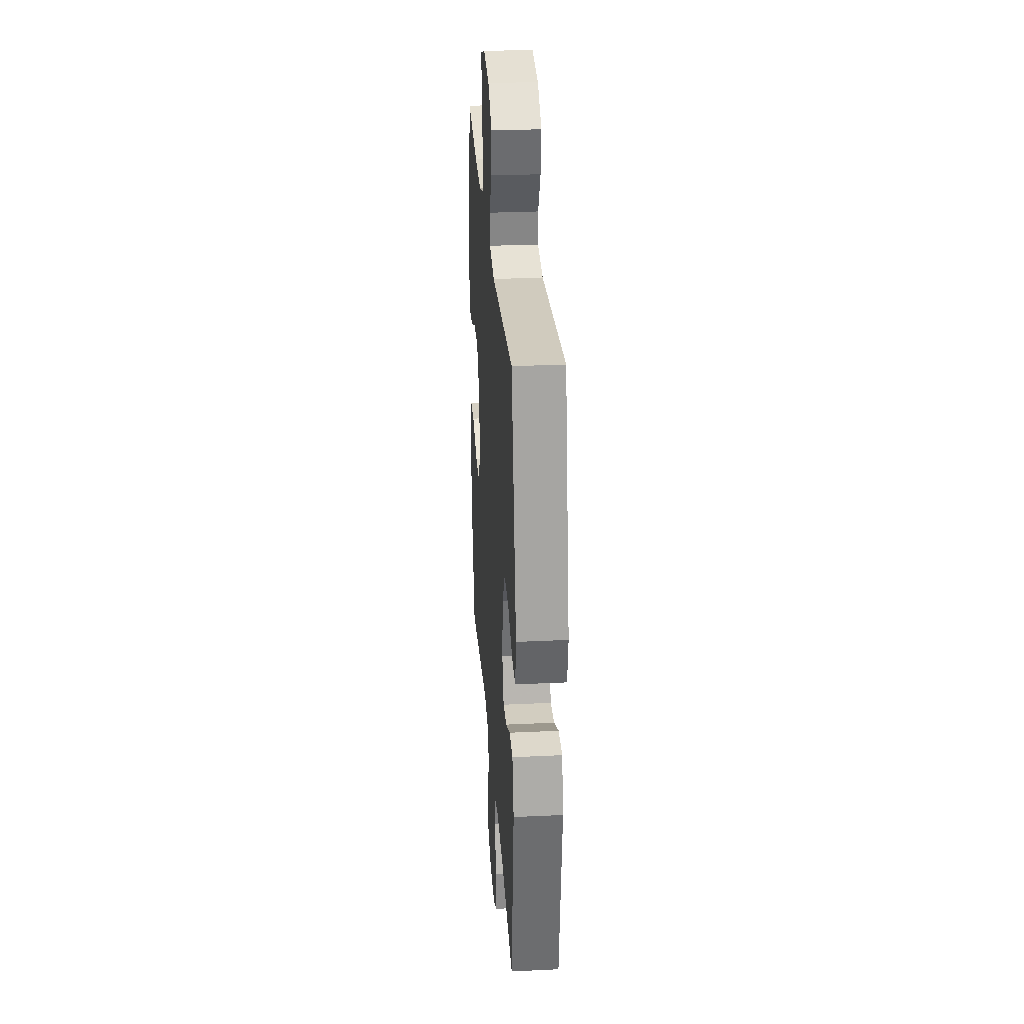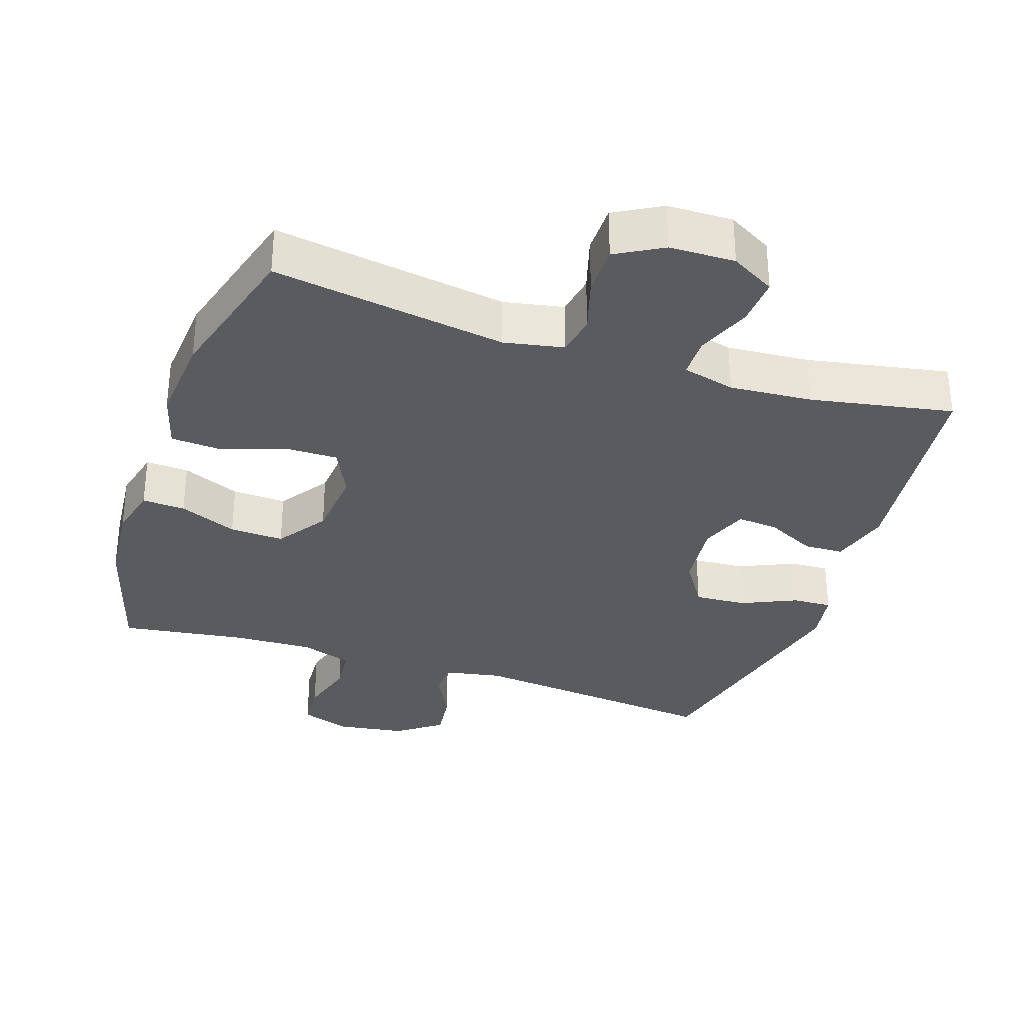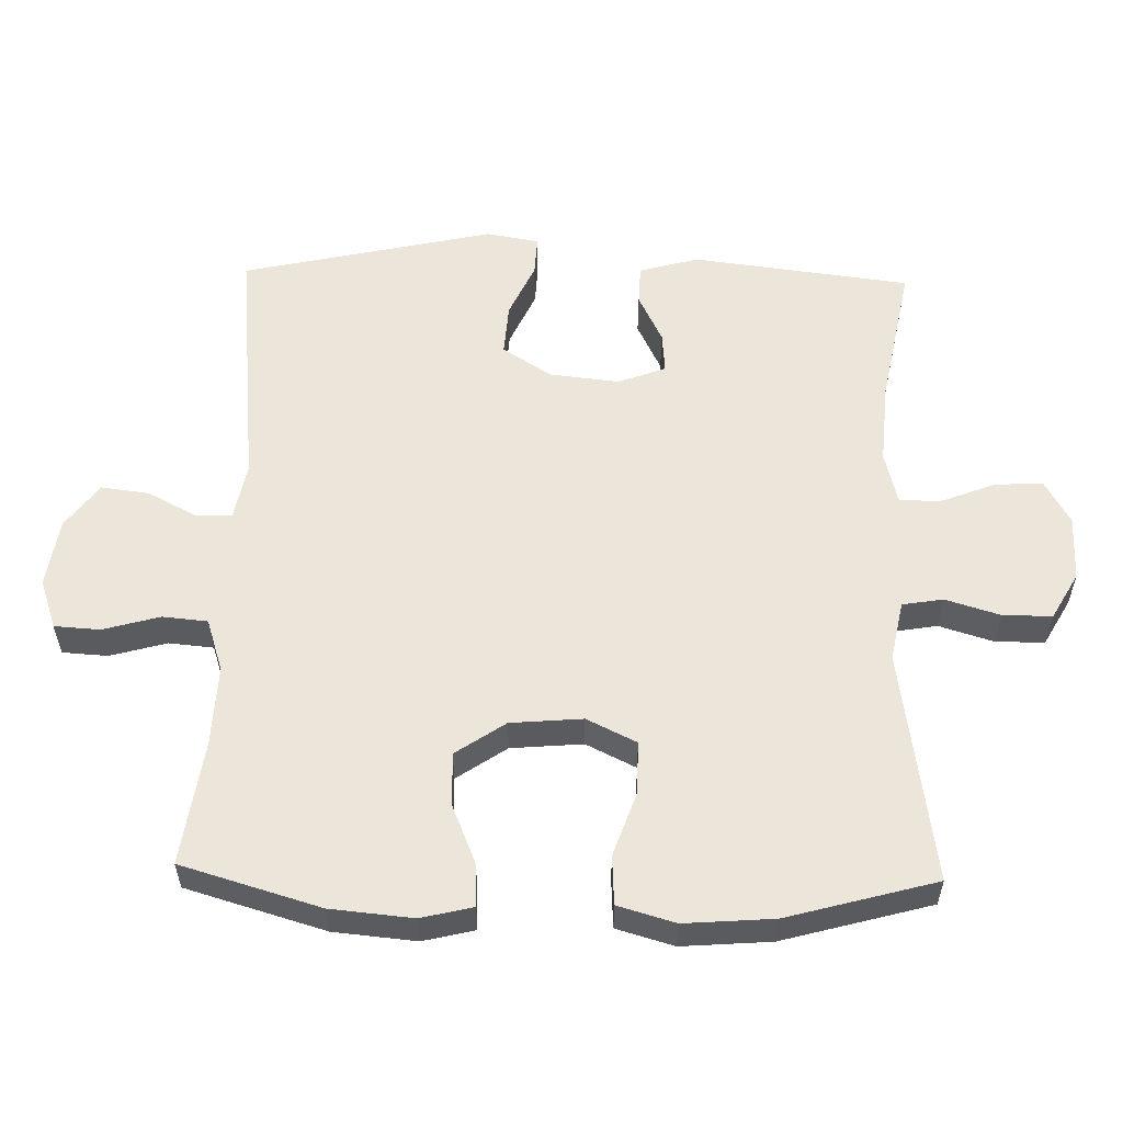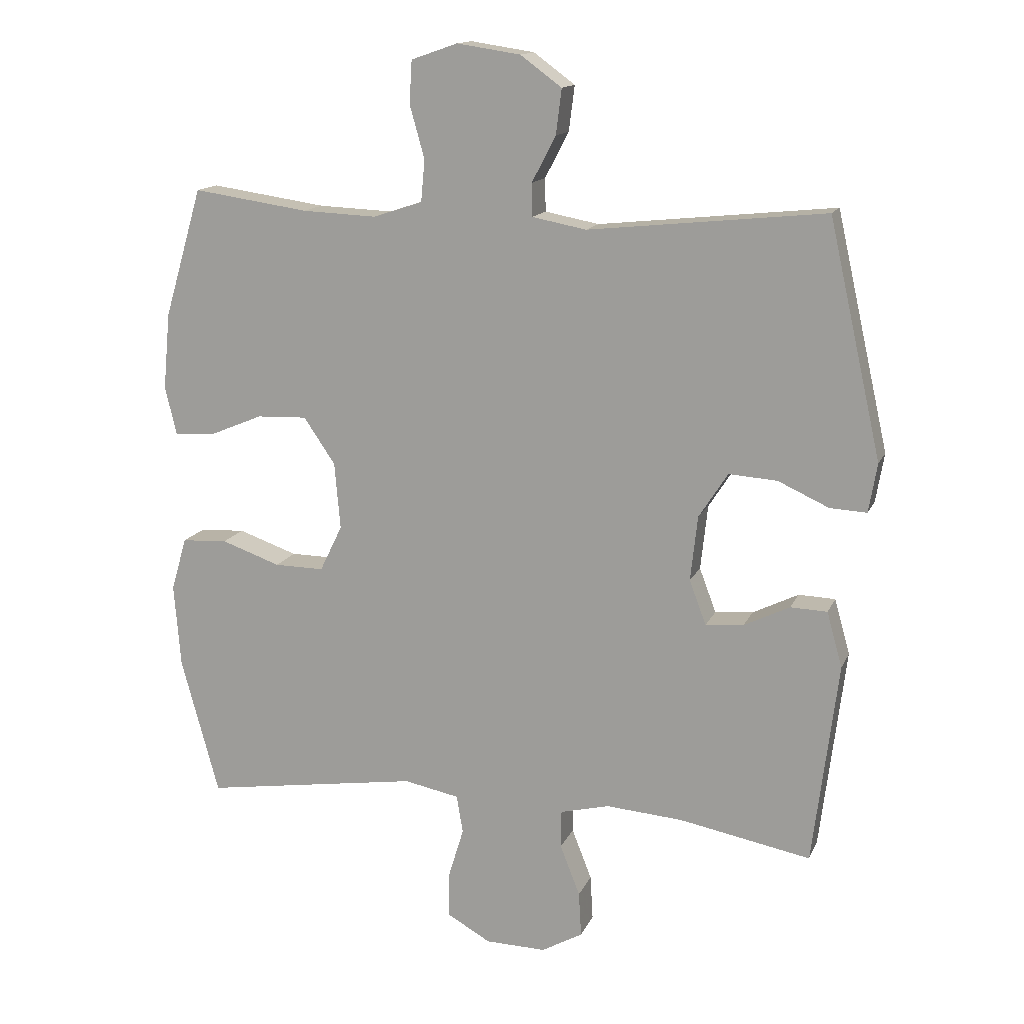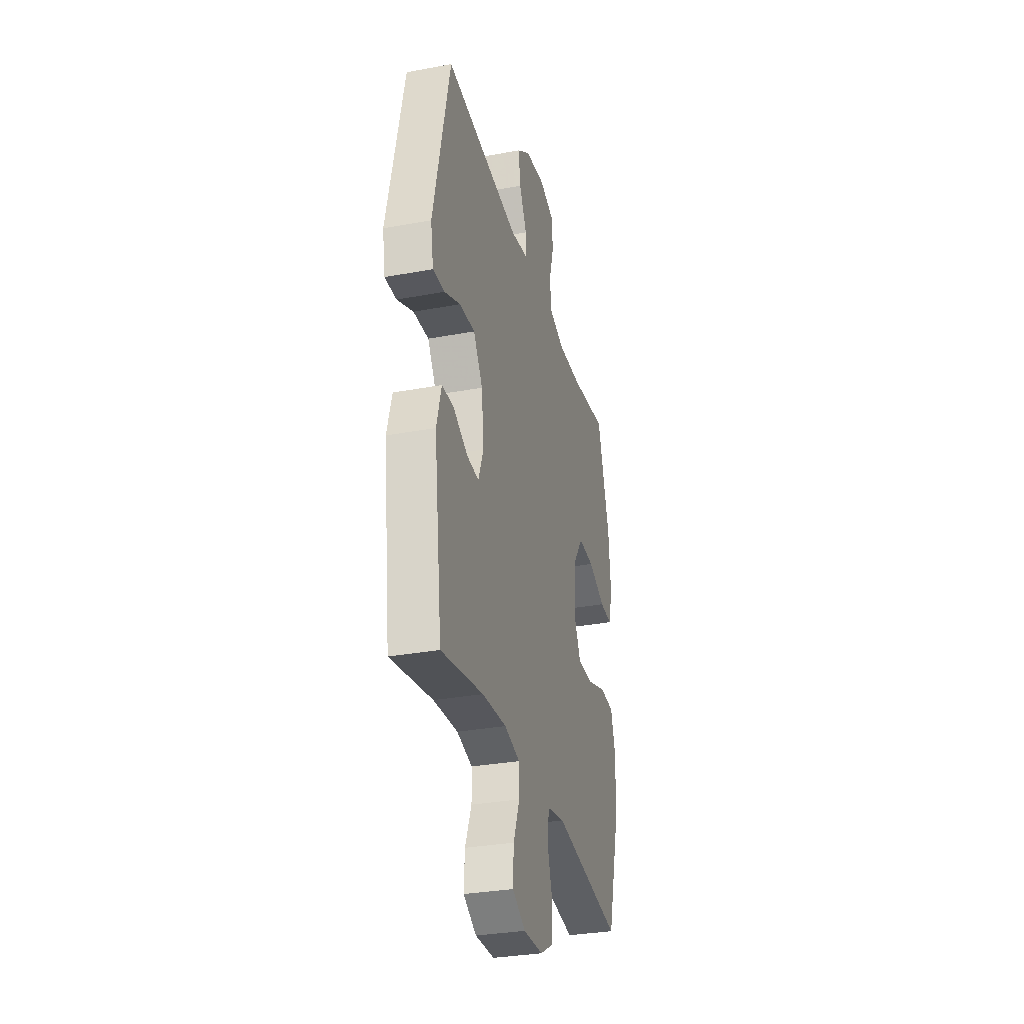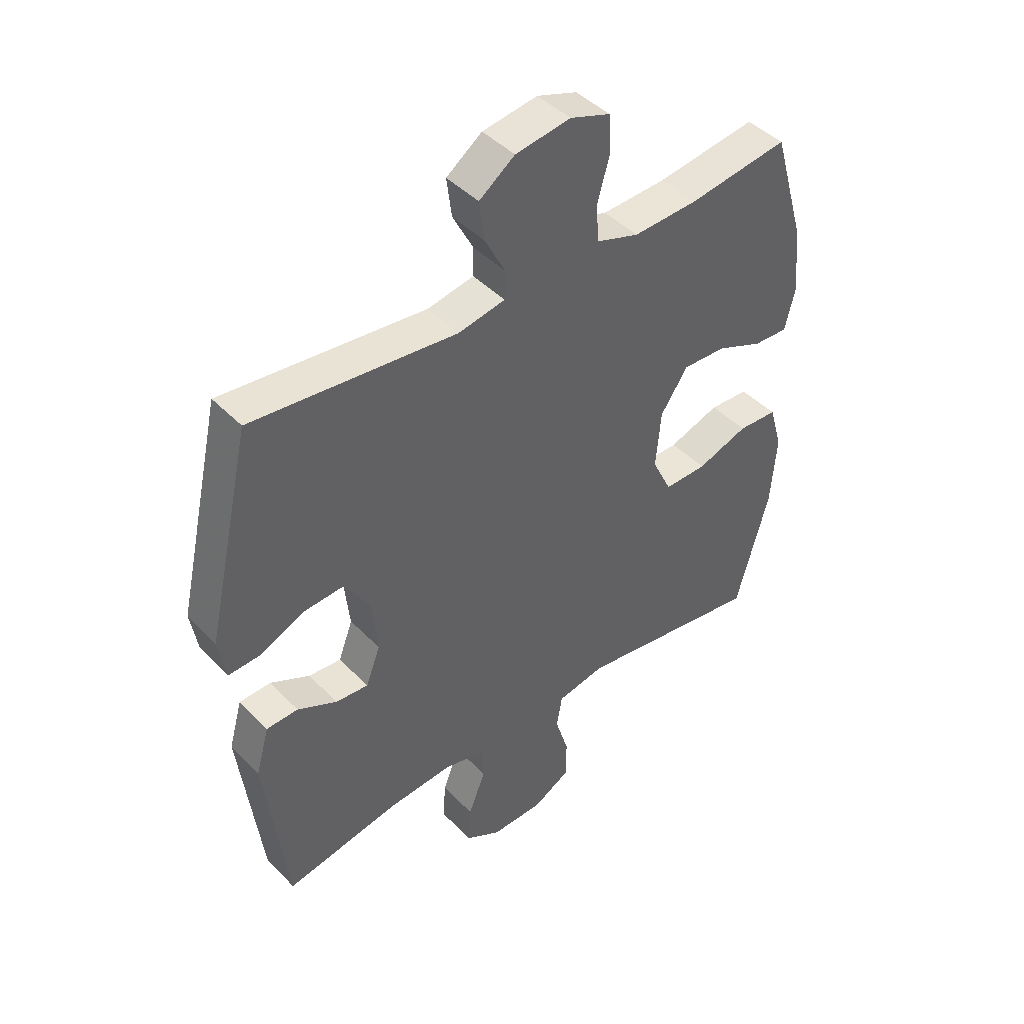
<metadata>
{"format":"obj","ext":"obj","renderer":"f3d","projection":"perspective","resolution":1024,"background":"white","views":[{"elev":29.3,"azim":-94.0,"up":"+Z"},{"elev":-32.5,"azim":161.3,"up":"+Y"},{"elev":56.7,"azim":91.4,"up":"+Y"},{"elev":14.4,"azim":-162.6,"up":"+Z"},{"elev":-31.8,"azim":-75.3,"up":"+Z"},{"elev":44.0,"azim":-40.2,"up":"+Z"}]}
</metadata>
<code>
v -0.5 0.07 -0.5
v -0.539 0.07 -0.185
v -0.515 0.07 -0.099
v -0.458 0.07 -0.097
v -0.387 0.07 -0.132
v -0.328 0.07 -0.137
v -0.302 0.07 -0.068
v -0.313 0.07 0.033
v -0.358 0.07 0.103
v -0.433 0.07 0.098
v -0.512 0.07 0.062
v -0.569 0.07 0.059
v -0.582 0.07 0.135
v -0.5 0.07 0.5
v -0.133 0.07 0.462
v -0.049 0.07 0.478
v -0.048 0.07 0.529
v -0.085 0.07 0.6
v -0.094 0.07 0.67
v -0.03 0.07 0.717
v 0.069 0.07 0.732
v 0.141 0.07 0.707
v 0.145 0.07 0.641
v 0.122 0.07 0.559
v 0.128 0.07 0.494
v 0.204 0.07 0.469
v 0.32 0.07 0.474
v 0.5 0.07 0.5
v 0.559 0.07 0.299
v 0.57 0.07 0.18
v 0.552 0.07 0.105
v 0.49 0.07 0.108
v 0.406 0.07 0.143
v 0.328 0.07 0.146
v 0.279 0.07 0.074
v 0.27 0.07 -0.03
v 0.305 0.07 -0.102
v 0.382 0.07 -0.101
v 0.474 0.07 -0.069
v 0.545 0.07 -0.073
v 0.569 0.07 -0.156
v 0.559 0.07 -0.285
v 0.5 0.07 -0.5
v 0.163 0.07 -0.449
v 0.077 0.07 -0.466
v 0.067 0.07 -0.525
v 0.091 0.07 -0.604
v 0.091 0.07 -0.675
v 0.024 0.07 -0.713
v -0.07 0.07 -0.715
v -0.134 0.07 -0.679
v -0.13 0.07 -0.609
v -0.099 0.07 -0.53
v -0.1 0.07 -0.471
v -0.176 0.07 -0.452
v -0.295 0.07 -0.461
v -0.5 0 -0.5
v -0.539 0 -0.185
v -0.515 0 -0.099
v -0.458 0 -0.097
v -0.387 0 -0.132
v -0.328 0 -0.137
v -0.302 0 -0.068
v -0.313 0 0.033
v -0.358 0 0.103
v -0.433 0 0.098
v -0.512 0 0.062
v -0.569 0 0.059
v -0.582 0 0.135
v -0.5 0 0.5
v -0.133 0 0.462
v -0.049 0 0.478
v -0.048 0 0.529
v -0.085 0 0.6
v -0.094 0 0.67
v -0.03 0 0.717
v 0.069 0 0.732
v 0.141 0 0.707
v 0.145 0 0.641
v 0.122 0 0.559
v 0.128 0 0.494
v 0.204 0 0.469
v 0.32 0 0.474
v 0.5 0 0.5
v 0.559 0 0.299
v 0.57 0 0.18
v 0.552 0 0.105
v 0.49 0 0.108
v 0.406 0 0.143
v 0.328 0 0.146
v 0.279 0 0.074
v 0.27 0 -0.03
v 0.305 0 -0.102
v 0.382 0 -0.101
v 0.474 0 -0.069
v 0.545 0 -0.073
v 0.569 0 -0.156
v 0.559 0 -0.285
v 0.5 0 -0.5
v 0.163 0 -0.449
v 0.077 0 -0.466
v 0.067 0 -0.525
v 0.091 0 -0.604
v 0.091 0 -0.675
v 0.024 0 -0.713
v -0.07 0 -0.715
v -0.134 0 -0.679
v -0.13 0 -0.609
v -0.099 0 -0.53
v -0.1 0 -0.471
v -0.176 0 -0.452
v -0.295 0 -0.461
f 50 51 52 53
f 50 53 54
f 49 50 54
f 46 47 48 49
f 45 46 49 54
f 44 45 54 55
f 42 43 44
f 41 42 44 55
f 38 39 40 41
f 37 38 41 55
f 30 31 32 33
f 30 33 34
f 27 28 29 30
f 26 27 30 34
f 25 26 34 35
f 21 22 23 24
f 21 24 25
f 20 21 25
f 17 18 19 20
f 16 17 20 25
f 15 16 25 35
f 10 11 12 13
f 9 10 13 14
f 8 9 14 15
f 2 3 4 5
f 56 1 2 5
f 56 5 6
f 36 37 55 56
f 36 56 6 7
f 15 35 36
f 7 8 15 36
f 109 108 107 106
f 110 109 106
f 110 106 105
f 105 104 103 102
f 110 105 102 101
f 111 110 101 100
f 100 99 98
f 111 100 98 97
f 97 96 95 94
f 111 97 94 93
f 89 88 87 86
f 90 89 86
f 86 85 84 83
f 90 86 83 82
f 91 90 82 81
f 80 79 78 77
f 81 80 77
f 81 77 76
f 76 75 74 73
f 81 76 73 72
f 91 81 72 71
f 69 68 67 66
f 70 69 66 65
f 71 70 65 64
f 61 60 59 58
f 61 58 57 112
f 62 61 112
f 112 111 93 92
f 63 62 112 92
f 92 91 71
f 92 71 64 63
f 1 57 58 2
f 2 58 59 3
f 3 59 60 4
f 4 60 61 5
f 5 61 62 6
f 6 62 63 7
f 7 63 64 8
f 8 64 65 9
f 9 65 66 10
f 10 66 67 11
f 11 67 68 12
f 12 68 69 13
f 13 69 70 14
f 14 70 71 15
f 15 71 72 16
f 16 72 73 17
f 17 73 74 18
f 18 74 75 19
f 19 75 76 20
f 20 76 77 21
f 21 77 78 22
f 22 78 79 23
f 23 79 80 24
f 24 80 81 25
f 25 81 82 26
f 26 82 83 27
f 27 83 84 28
f 28 84 85 29
f 29 85 86 30
f 30 86 87 31
f 31 87 88 32
f 32 88 89 33
f 33 89 90 34
f 34 90 91 35
f 35 91 92 36
f 36 92 93 37
f 37 93 94 38
f 38 94 95 39
f 39 95 96 40
f 40 96 97 41
f 41 97 98 42
f 42 98 99 43
f 43 99 100 44
f 44 100 101 45
f 45 101 102 46
f 46 102 103 47
f 47 103 104 48
f 48 104 105 49
f 49 105 106 50
f 50 106 107 51
f 51 107 108 52
f 52 108 109 53
f 53 109 110 54
f 54 110 111 55
f 55 111 112 56
f 56 112 57 1

</code>
